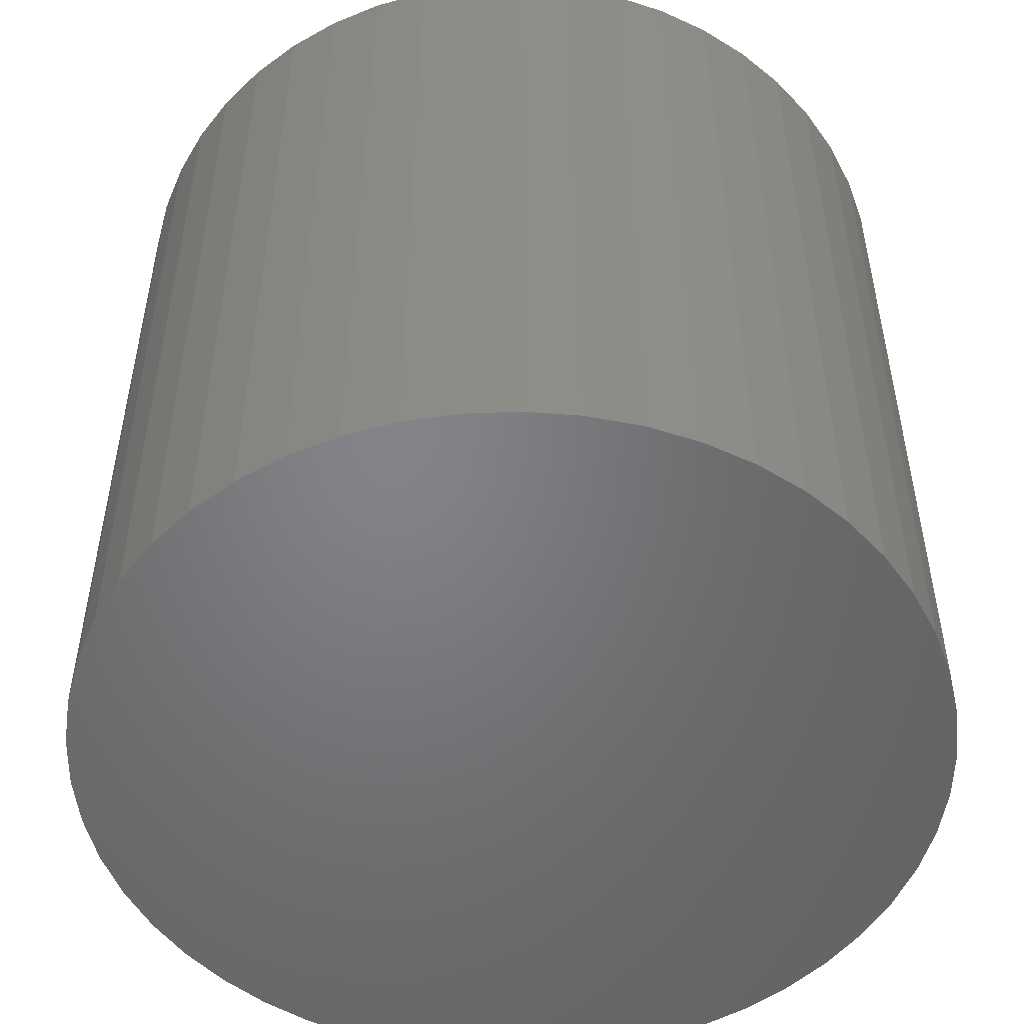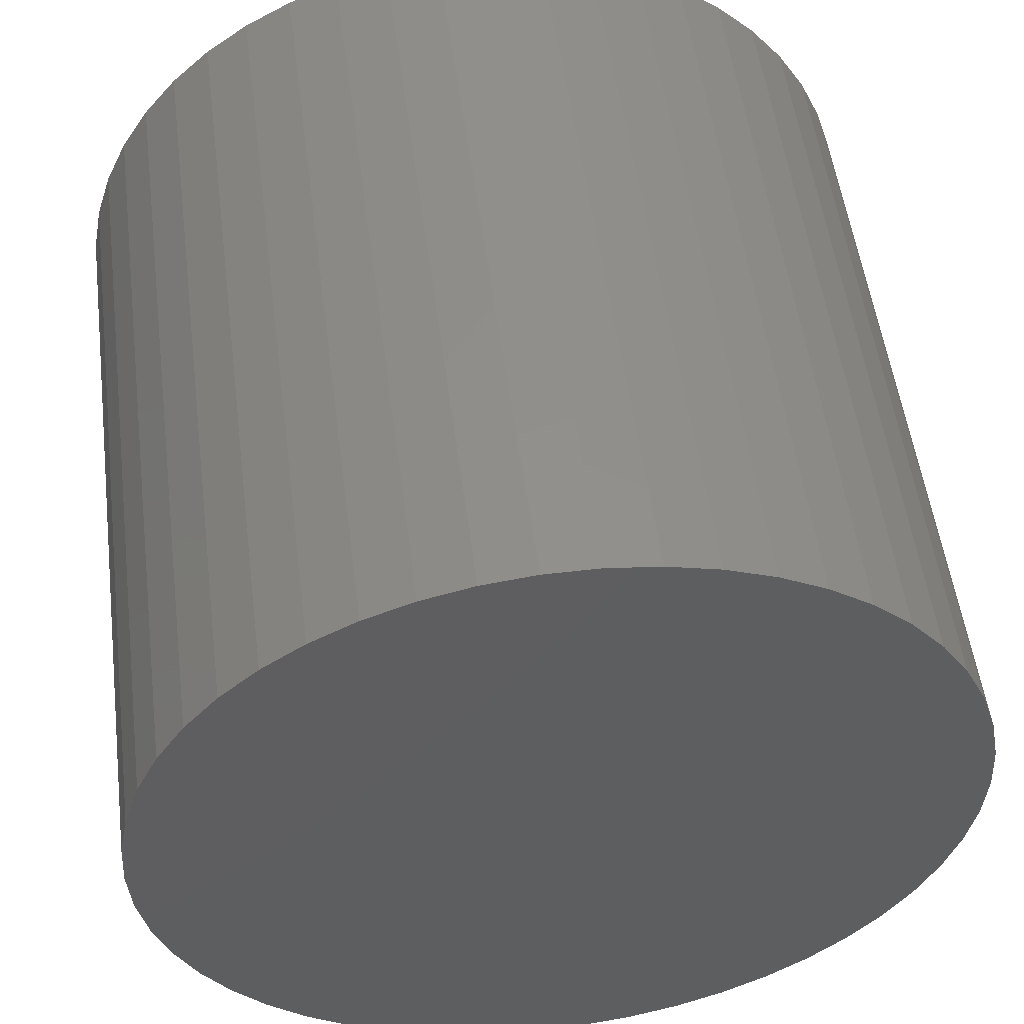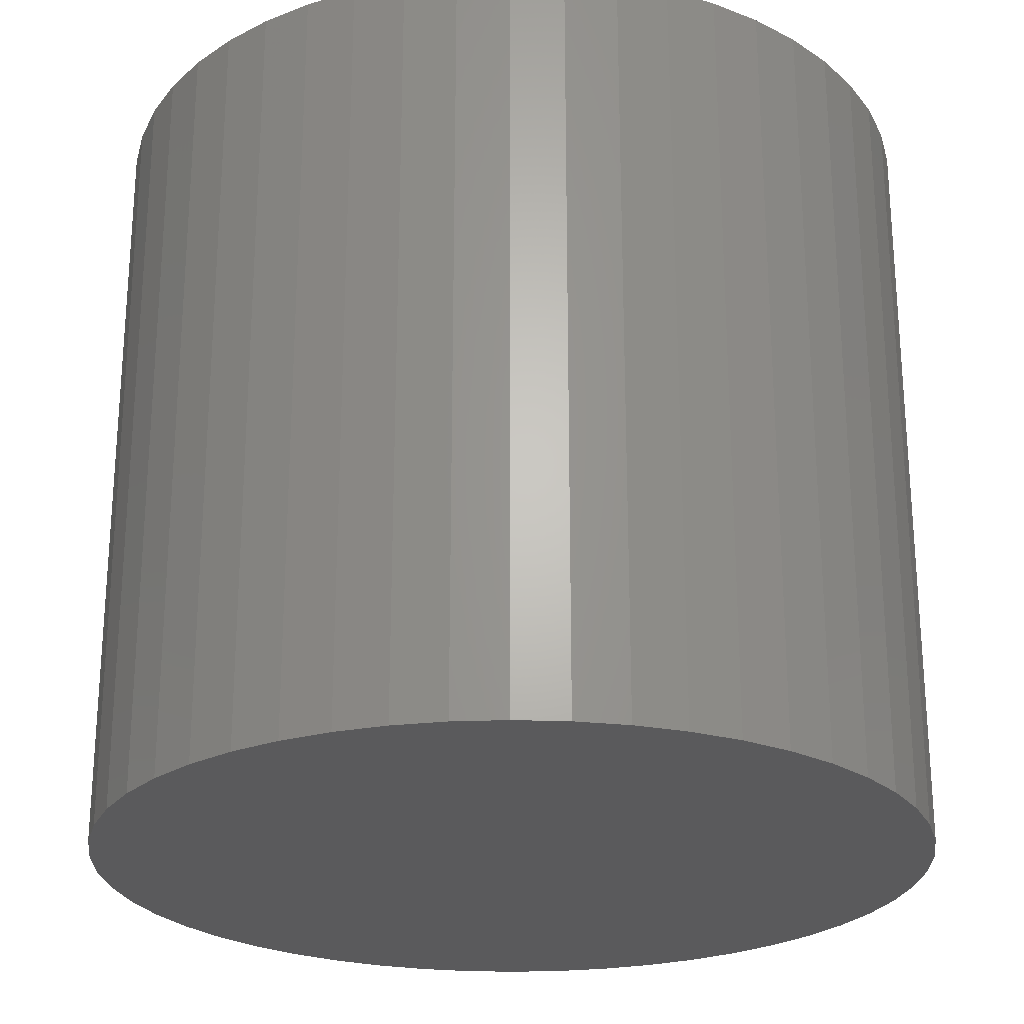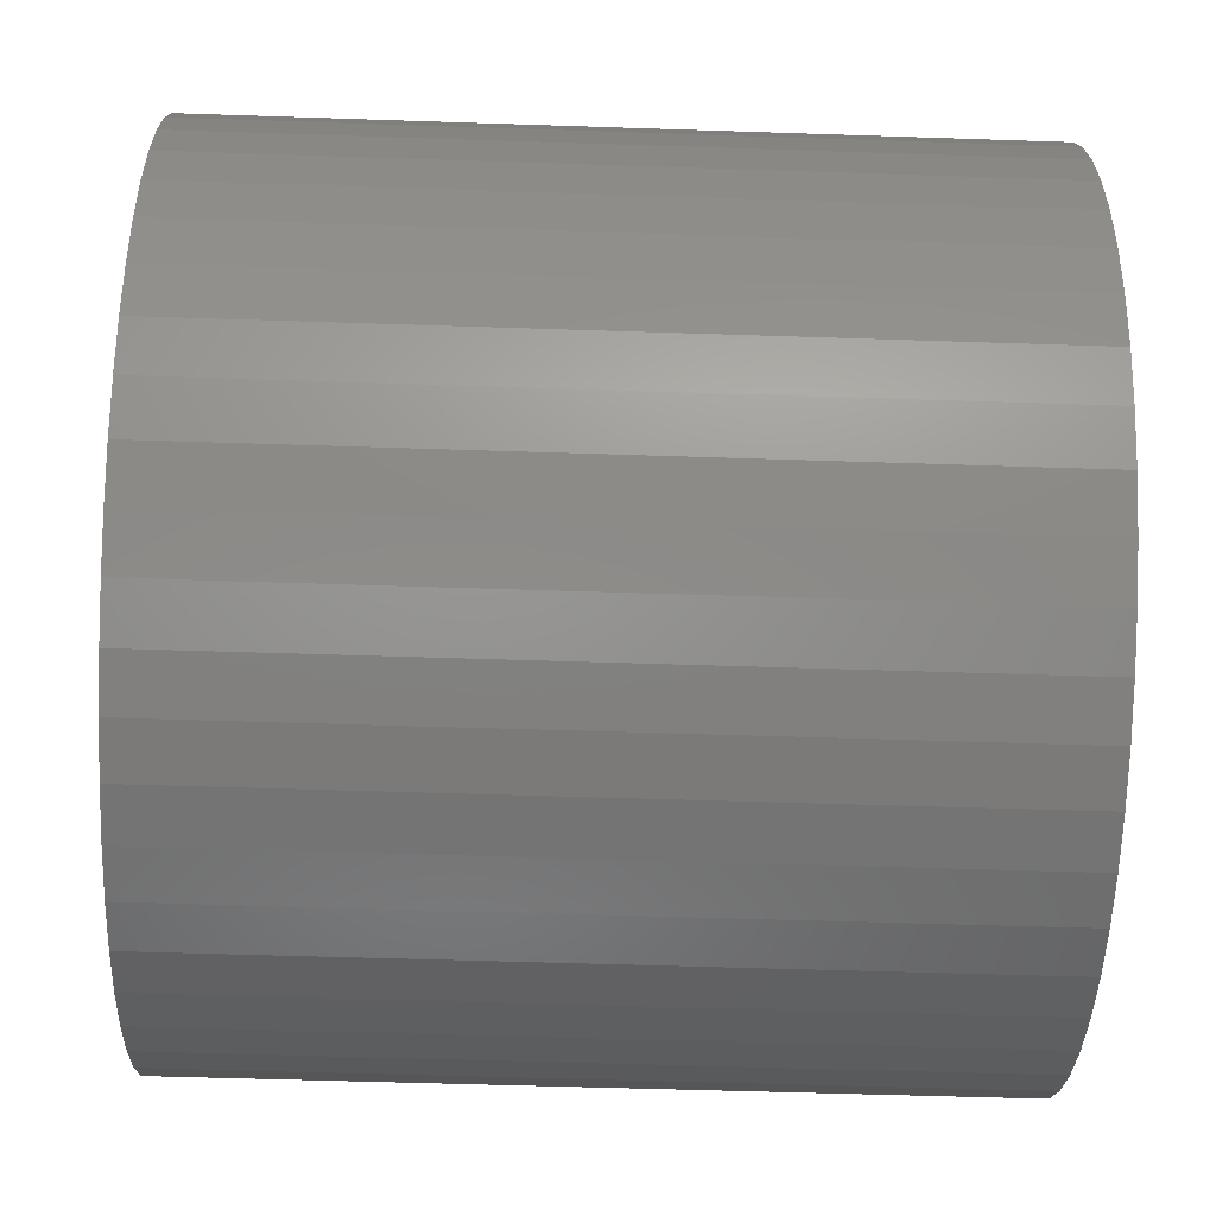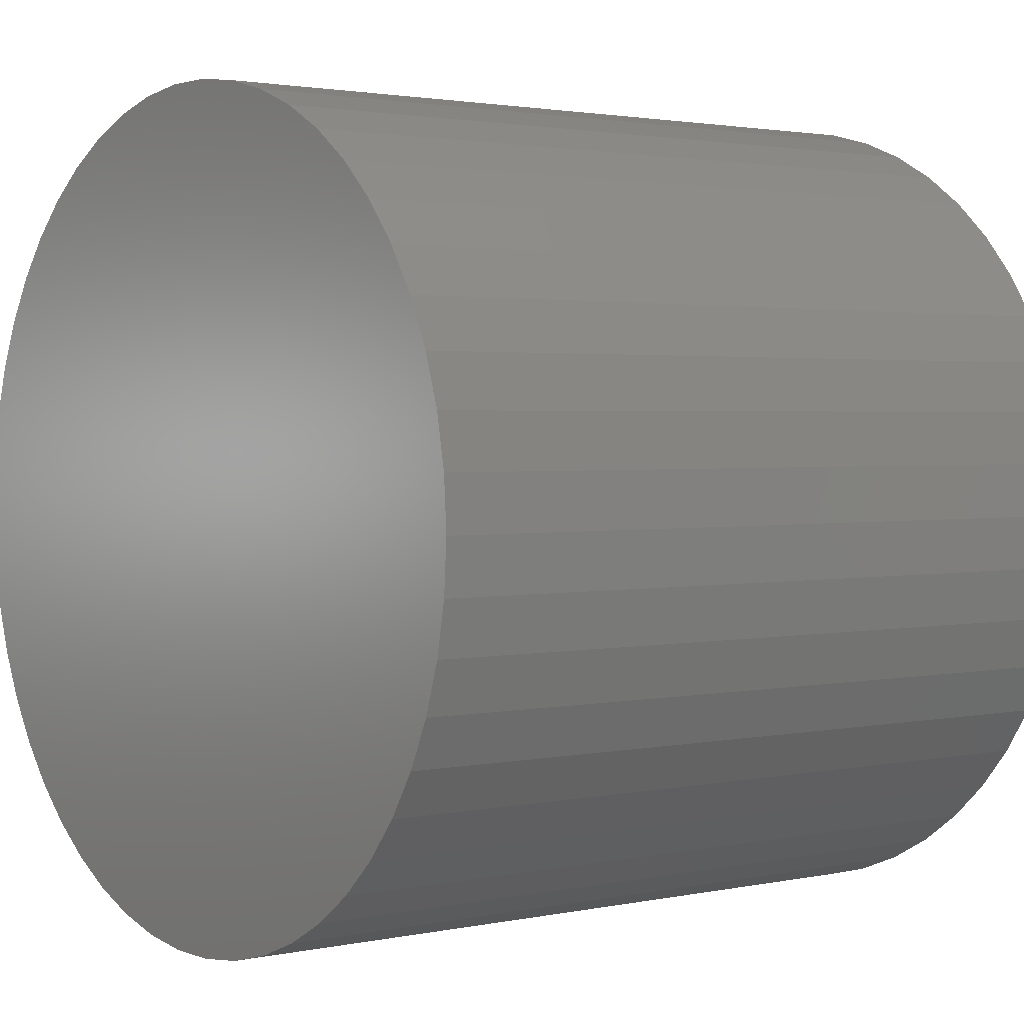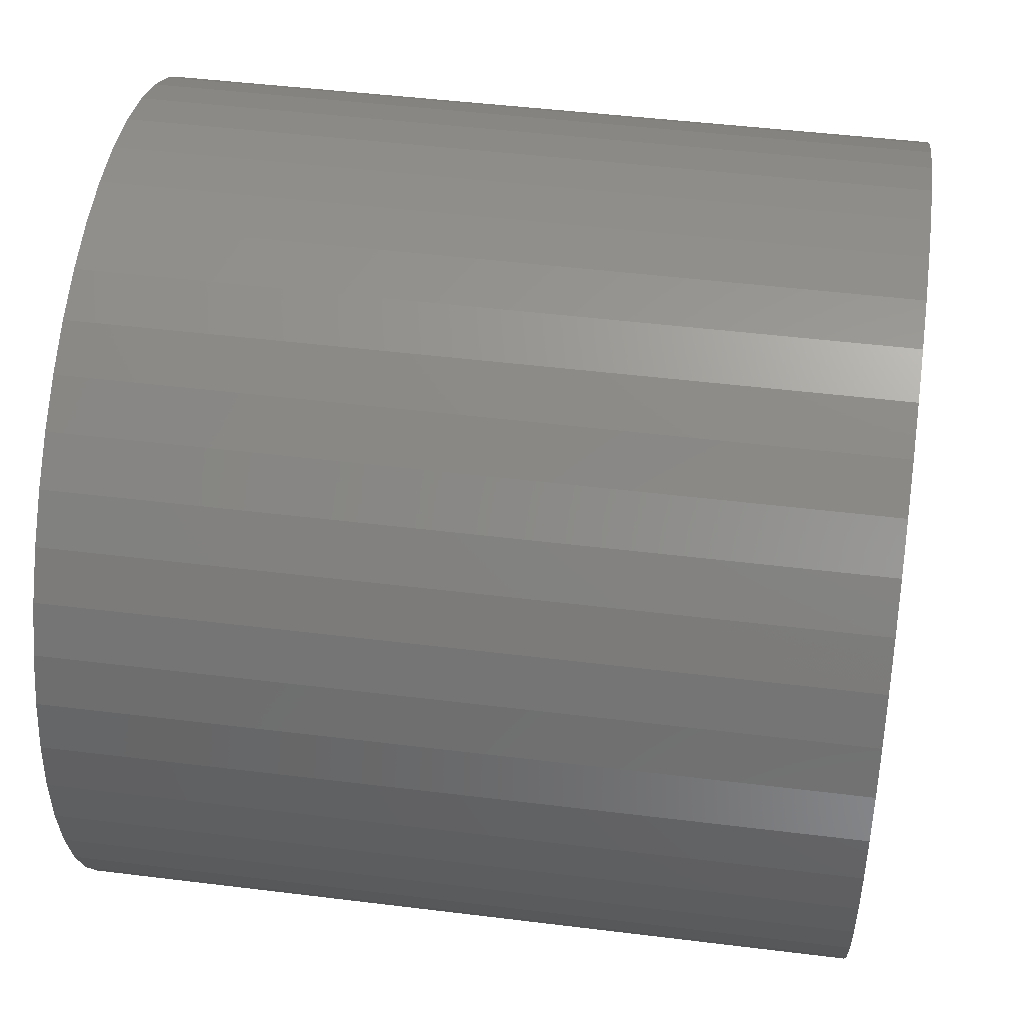
<metadata>
{"format":"stl","ext":"stl","renderer":"f3d","projection":"perspective","resolution":1024,"background":"white","views":[{"elev":-51.3,"azim":16.8,"up":"+Z"},{"elev":52.4,"azim":172.7,"up":"+Y"},{"elev":-24.7,"azim":162.2,"up":"+Z"},{"elev":-52.0,"azim":87.9,"up":"+Y"},{"elev":2.0,"azim":-127.3,"up":"+Y"},{"elev":46.1,"azim":-81.9,"up":"+Y"}]}
</metadata>
<code>
# stl→obj: 100 verts, 196 faces
v 11.35 0 10.5
v 11.26 1.423 -10.5
v 11.26 1.423 10.5
v 11.35 0 -10.5
v 10.99 2.823 -10.5
v 10.99 2.823 10.5
v 0.7127 11.33 -10.5
v -0.7127 11.33 10.5
v 0.7127 11.33 10.5
v -0.7127 11.33 -10.5
v 11.26 -1.423 -10.5
v 10.99 -2.823 -10.5
v 10.55 -4.178 -10.5
v 10.55 4.178 -10.5
v 9.946 -5.468 -10.5
v 9.946 5.468 -10.5
v 9.182 -6.671 -10.5
v 9.182 6.671 -10.5
v 8.274 -7.77 -10.5
v 8.274 7.77 -10.5
v 7.235 -8.745 -10.5
v 7.235 8.745 -10.5
v 6.082 -9.583 -10.5
v 6.082 9.583 -10.5
v 4.833 -10.27 -10.5
v 4.833 10.27 -10.5
v 3.507 -10.79 -10.5
v 3.507 10.79 -10.5
v 2.127 -11.15 -10.5
v 2.127 11.15 -10.5
v 0.7127 -11.33 -10.5
v -0.7127 -11.33 -10.5
v -2.127 -11.15 -10.5
v -2.127 11.15 -10.5
v -3.507 -10.79 -10.5
v -3.507 10.79 -10.5
v -4.833 -10.27 -10.5
v -4.833 10.27 -10.5
v -6.082 -9.583 -10.5
v -6.082 9.583 -10.5
v -7.235 -8.745 -10.5
v -7.235 8.745 -10.5
v -8.274 -7.77 -10.5
v -8.274 7.77 -10.5
v -9.182 -6.671 -10.5
v -9.182 6.671 -10.5
v -9.946 -5.468 -10.5
v -9.946 5.468 -10.5
v -10.55 -4.178 -10.5
v -10.55 4.178 -10.5
v -10.99 -2.823 -10.5
v -10.99 2.823 -10.5
v -11.26 -1.423 -10.5
v -11.26 1.423 -10.5
v -11.35 0 -10.5
v 7.235 8.745 10.5
v 8.274 7.77 10.5
v -8.274 7.77 10.5
v -7.235 8.745 10.5
v -4.833 10.27 10.5
v -3.507 10.79 10.5
v 10.55 4.178 10.5
v 9.946 5.468 10.5
v 9.182 6.671 10.5
v 2.127 11.15 10.5
v 3.507 10.79 10.5
v 4.833 10.27 10.5
v 6.082 9.583 10.5
v -9.946 5.468 10.5
v -10.55 4.178 10.5
v -10.99 2.823 10.5
v 11.26 -1.423 10.5
v 10.99 -2.823 10.5
v 10.55 -4.178 10.5
v 9.946 -5.468 10.5
v 9.182 -6.671 10.5
v 8.274 -7.77 10.5
v 7.235 -8.745 10.5
v 6.082 -9.583 10.5
v 4.833 -10.27 10.5
v 3.507 -10.79 10.5
v 2.127 -11.15 10.5
v 0.7127 -11.33 10.5
v -0.7127 -11.33 10.5
v -2.127 11.15 10.5
v -2.127 -11.15 10.5
v -3.507 -10.79 10.5
v -4.833 -10.27 10.5
v -6.082 9.583 10.5
v -6.082 -9.583 10.5
v -7.235 -8.745 10.5
v -8.274 -7.77 10.5
v -9.182 6.671 10.5
v -9.182 -6.671 10.5
v -9.946 -5.468 10.5
v -10.55 -4.178 10.5
v -10.99 -2.823 10.5
v -11.26 1.423 10.5
v -11.26 -1.423 10.5
v -11.35 0 10.5
f 1 2 3
f 2 1 4
f 3 5 6
f 5 3 2
f 7 8 9
f 8 7 10
f 11 2 4
f 12 2 11
f 12 5 2
f 13 5 12
f 13 14 5
f 15 14 13
f 15 16 14
f 17 16 15
f 17 18 16
f 19 18 17
f 19 20 18
f 21 20 19
f 21 22 20
f 23 22 21
f 23 24 22
f 25 24 23
f 25 26 24
f 27 26 25
f 27 28 26
f 29 28 27
f 29 30 28
f 31 30 29
f 31 7 30
f 32 7 31
f 32 10 7
f 33 10 32
f 33 34 10
f 35 34 33
f 35 36 34
f 37 36 35
f 37 38 36
f 39 38 37
f 39 40 38
f 41 40 39
f 41 42 40
f 43 42 41
f 43 44 42
f 45 44 43
f 45 46 44
f 47 46 45
f 47 48 46
f 49 48 47
f 49 50 48
f 51 50 49
f 51 52 50
f 53 52 51
f 53 54 52
f 54 53 55
f 20 56 57
f 56 20 22
f 42 58 59
f 58 42 44
f 36 60 61
f 60 36 38
f 62 16 63
f 16 62 14
f 63 18 64
f 18 63 16
f 28 65 66
f 65 28 30
f 24 67 68
f 67 24 26
f 50 69 48
f 69 50 70
f 52 70 50
f 70 52 71
f 3 72 1
f 6 72 3
f 6 73 72
f 62 73 6
f 62 74 73
f 63 74 62
f 63 75 74
f 64 75 63
f 64 76 75
f 57 76 64
f 57 77 76
f 56 77 57
f 56 78 77
f 68 78 56
f 68 79 78
f 67 79 68
f 67 80 79
f 66 80 67
f 66 81 80
f 65 81 66
f 65 82 81
f 9 82 65
f 9 83 82
f 8 83 9
f 8 84 83
f 85 84 8
f 85 86 84
f 61 86 85
f 61 87 86
f 60 87 61
f 60 88 87
f 89 88 60
f 89 90 88
f 59 90 89
f 59 91 90
f 58 91 59
f 58 92 91
f 93 92 58
f 93 94 92
f 69 94 93
f 69 95 94
f 70 95 69
f 70 96 95
f 71 96 70
f 71 97 96
f 98 97 71
f 98 99 97
f 99 98 100
f 10 85 8
f 85 10 34
f 47 96 49
f 96 47 95
f 27 80 81
f 80 27 25
f 26 66 67
f 66 26 28
f 22 68 56
f 68 22 24
f 46 58 44
f 58 46 93
f 38 89 60
f 89 38 40
f 72 4 1
f 4 72 11
f 25 79 80
f 79 25 23
f 21 77 78
f 77 21 19
f 73 11 72
f 11 73 12
f 32 83 84
f 83 32 31
f 6 14 62
f 14 6 5
f 64 20 57
f 20 64 18
f 30 9 65
f 9 30 7
f 48 93 46
f 93 48 69
f 54 71 52
f 71 54 98
f 55 98 54
f 98 55 100
f 40 59 89
f 59 40 42
f 34 61 85
f 61 34 36
f 77 17 76
f 17 77 19
f 75 13 74
f 13 75 15
f 37 87 88
f 87 37 35
f 43 94 45
f 94 43 92
f 49 97 51
f 97 49 96
f 53 100 55
f 100 53 99
f 29 81 82
f 81 29 27
f 31 82 83
f 82 31 29
f 76 15 75
f 15 76 17
f 23 78 79
f 78 23 21
f 74 12 73
f 12 74 13
f 33 84 86
f 84 33 32
f 35 86 87
f 86 35 33
f 43 91 92
f 91 43 41
f 45 95 47
f 95 45 94
f 51 99 53
f 99 51 97
f 41 90 91
f 90 41 39
f 39 88 90
f 88 39 37

</code>
